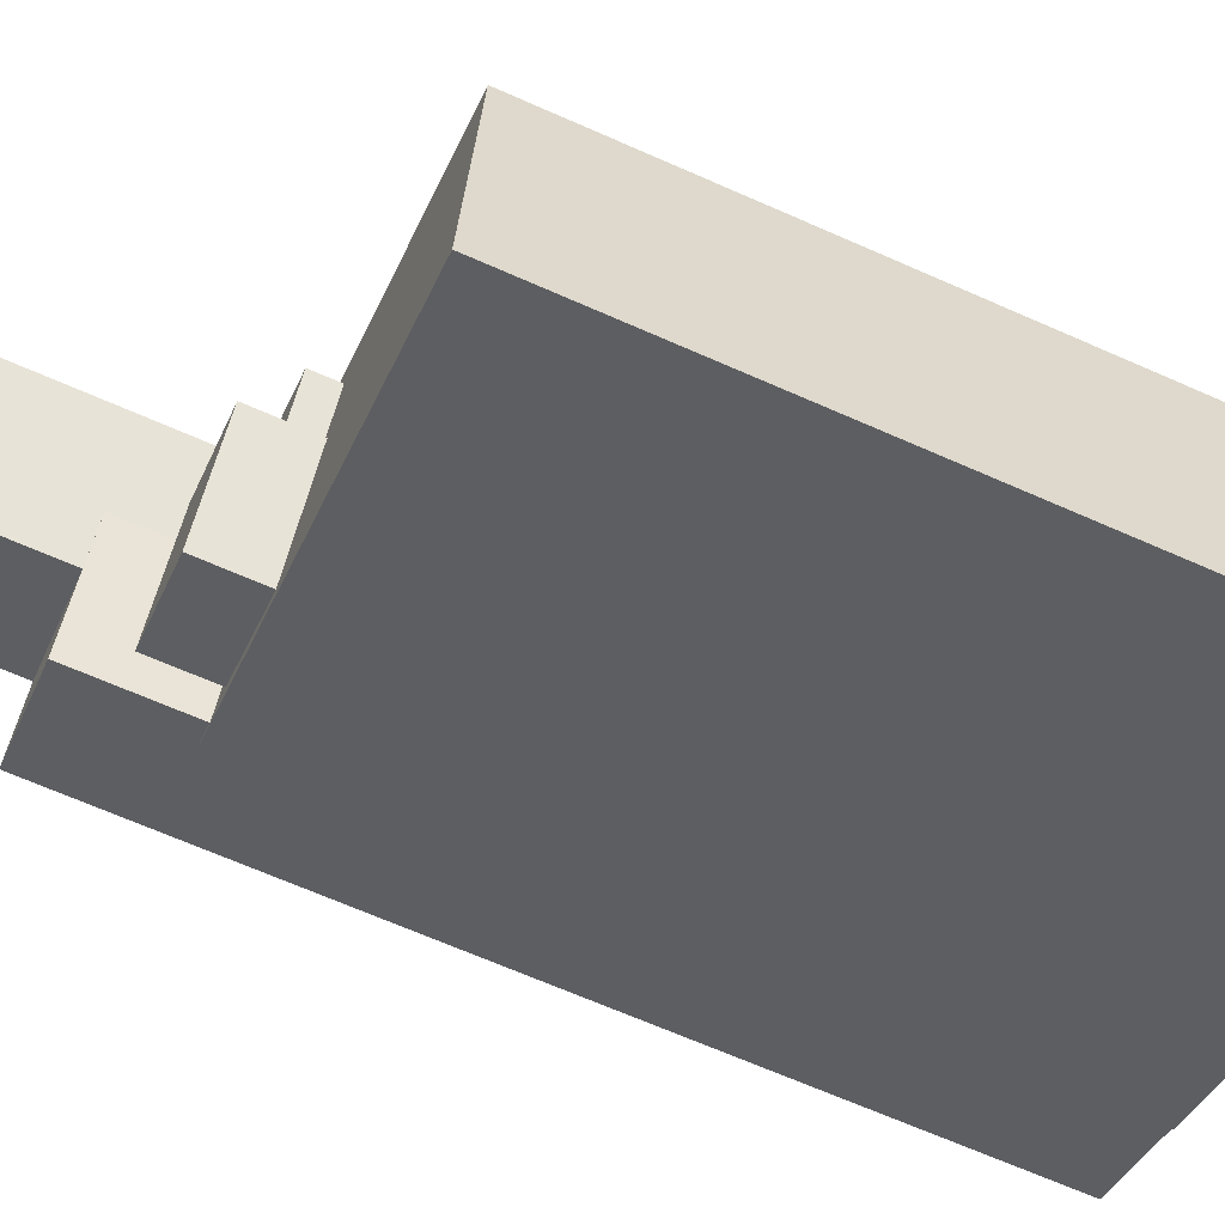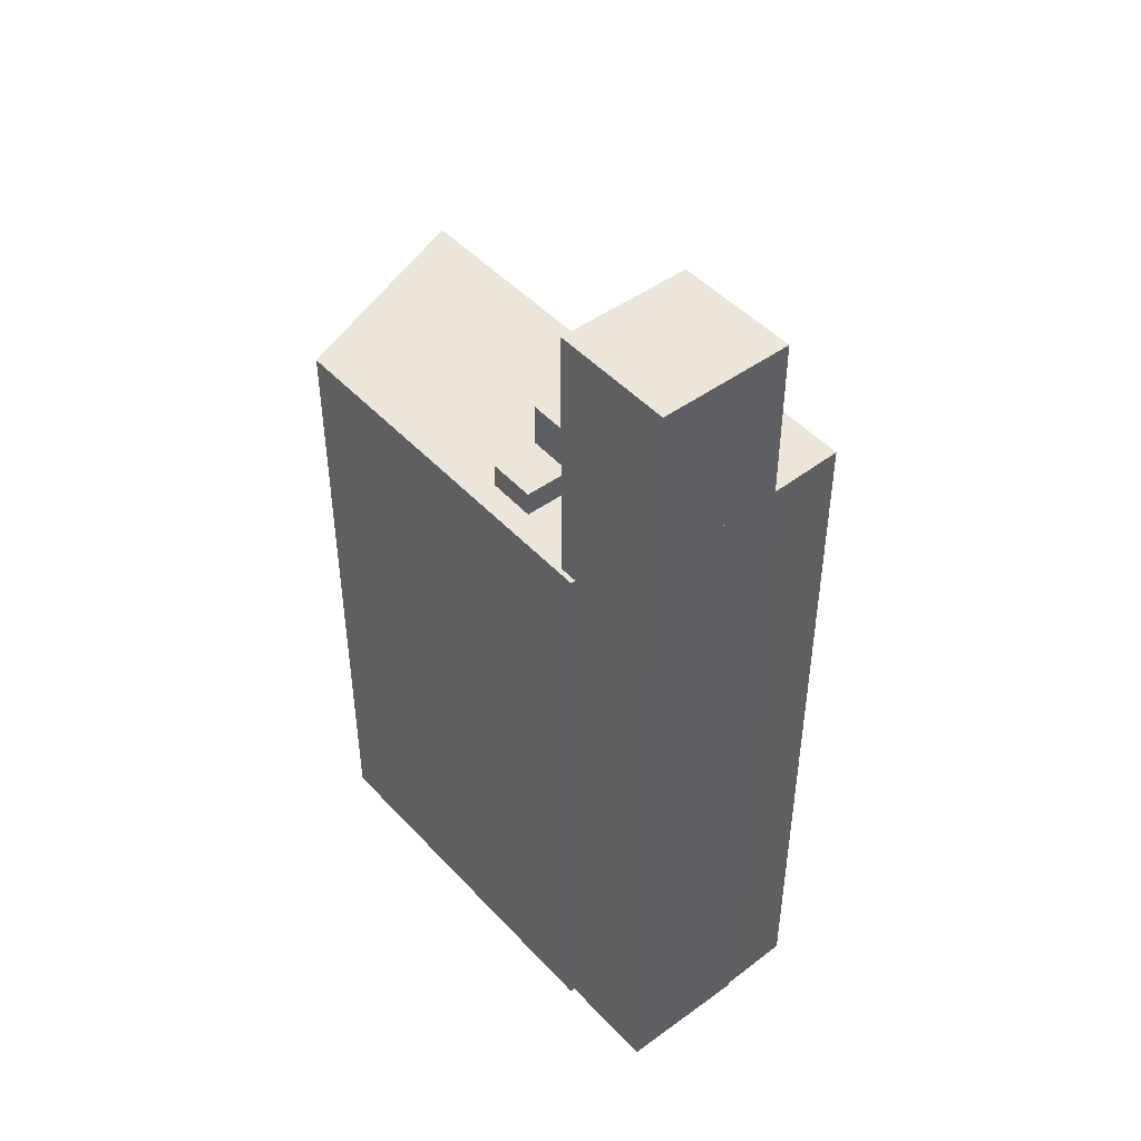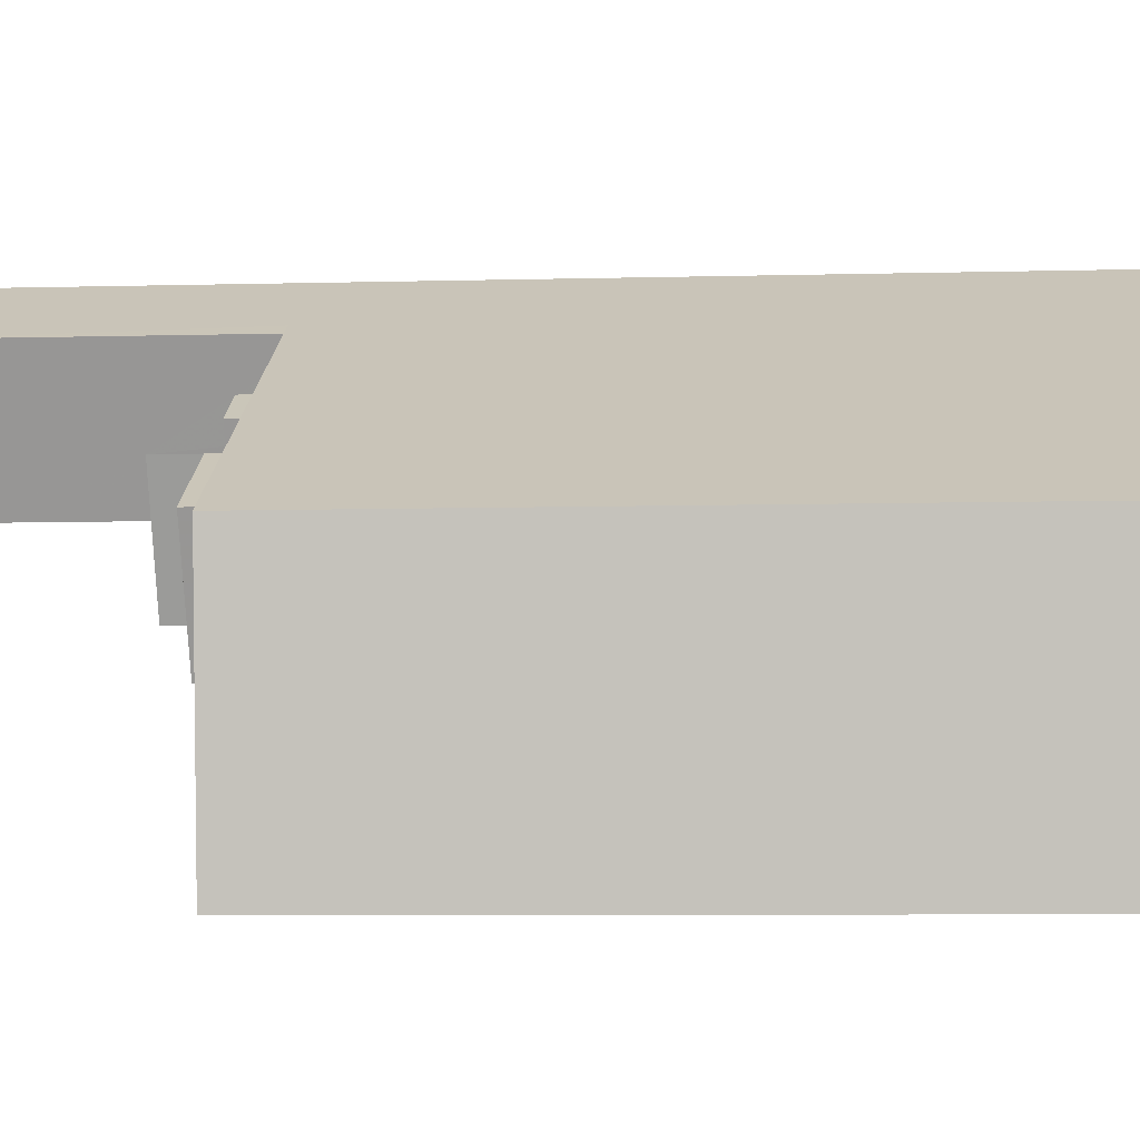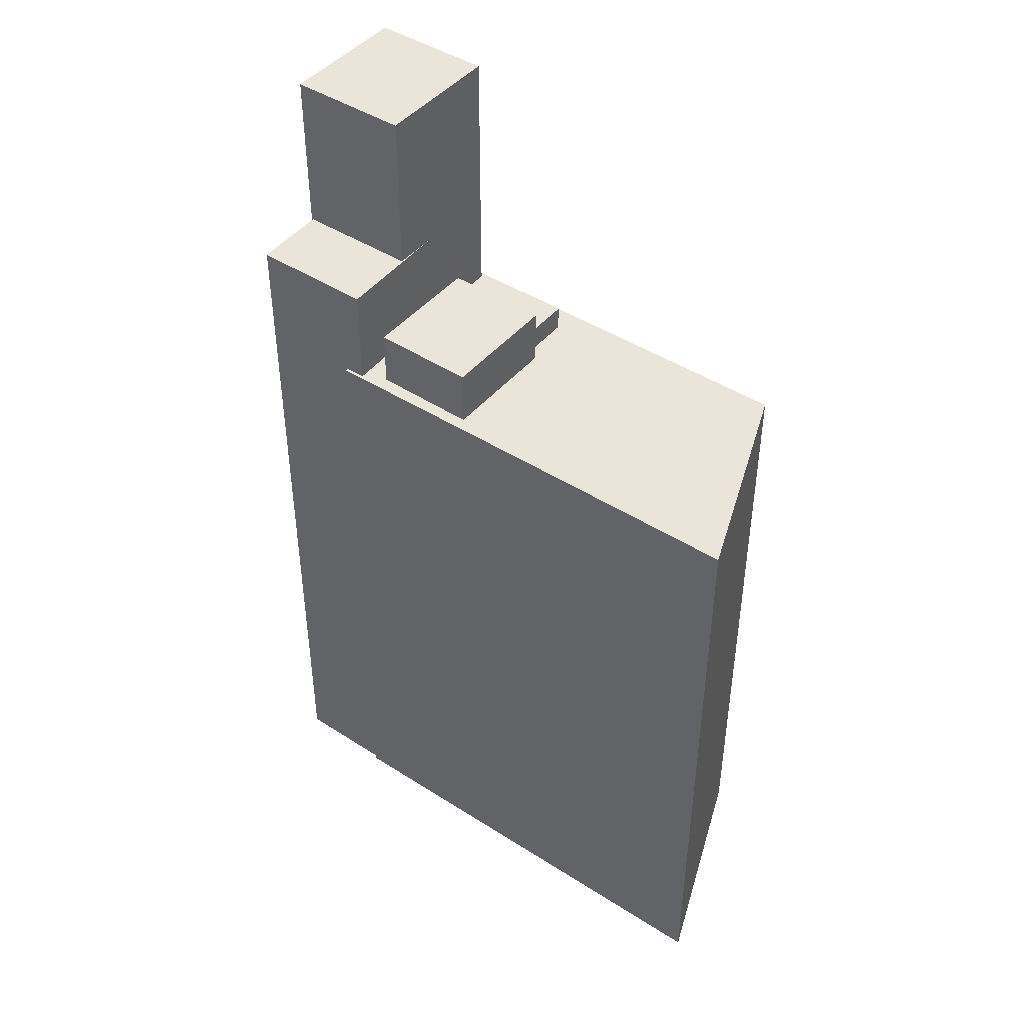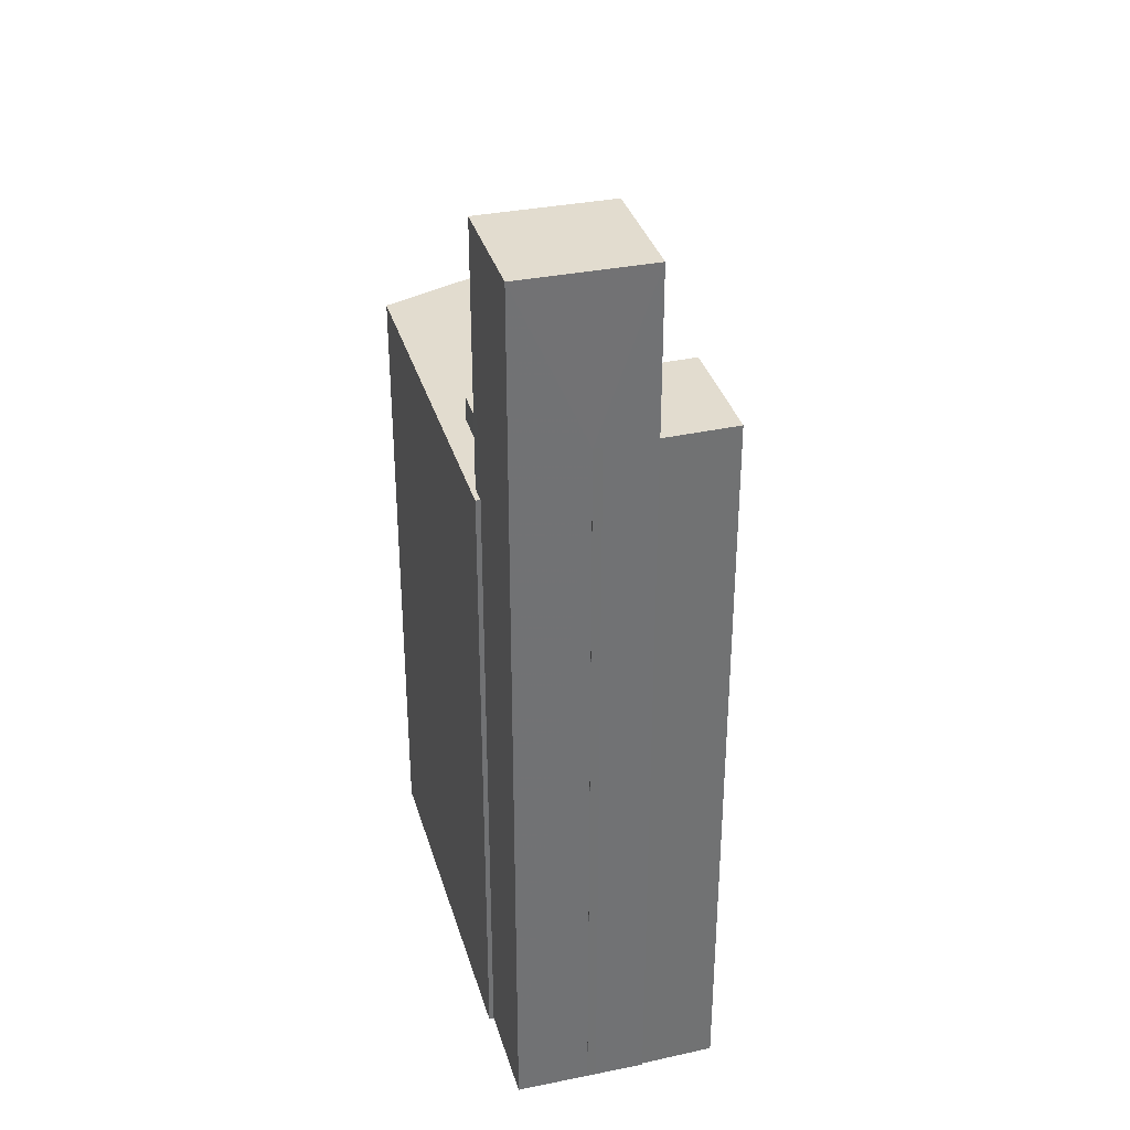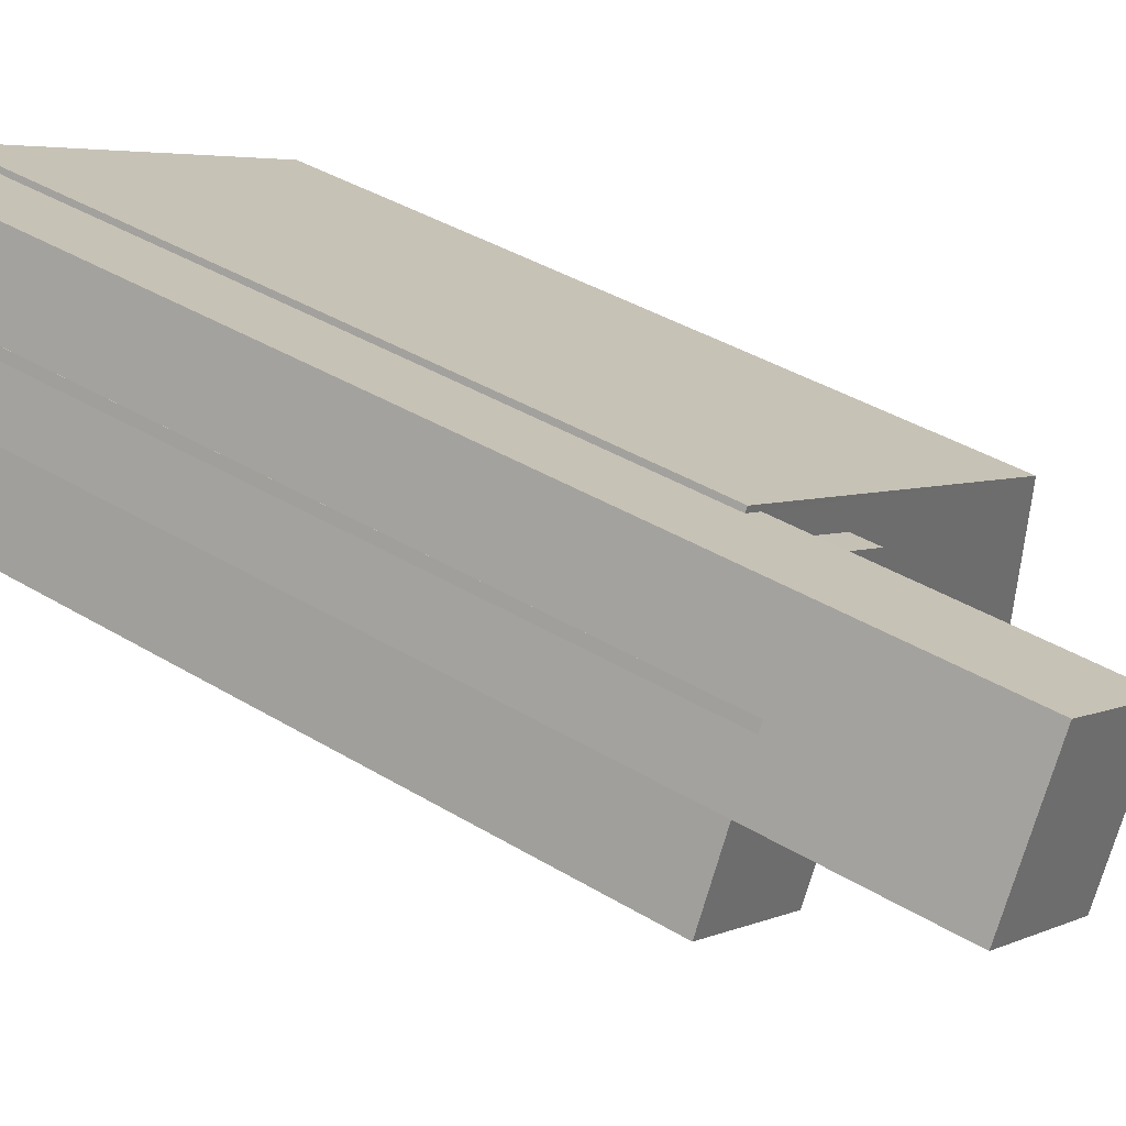
<metadata>
{"format":"obj","ext":"obj","renderer":"f3d","projection":"perspective","resolution":1024,"background":"white","views":[{"elev":-67.3,"azim":66.1,"up":"+Y"},{"elev":47.0,"azim":-157.4,"up":"+Z"},{"elev":-6.7,"azim":94.7,"up":"+Y"},{"elev":45.0,"azim":9.2,"up":"+Z"},{"elev":34.7,"azim":-133.1,"up":"+Z"},{"elev":37.8,"azim":-52.0,"up":"+Y"}]}
</metadata>
<code>
v -1.145e+04 -3.427e+04 35.33
v -1.145e+04 -3.427e+04 35.33
v -1.146e+04 -3.427e+04 35.33
v -1.146e+04 -3.426e+04 35.33
v -1.146e+04 -3.426e+04 35.33
v -1.146e+04 -3.427e+04 35.33
v -1.146e+04 -3.426e+04 35.33
v -1.146e+04 -3.426e+04 35.33
v -1.146e+04 -3.427e+04 35.33
v -1.146e+04 -3.427e+04 35.33
v -1.146e+04 -3.426e+04 35.33
v -1.146e+04 -3.426e+04 35.33
v -1.146e+04 -3.427e+04 35.33
v -1.146e+04 -3.427e+04 53.19
v -1.146e+04 -3.427e+04 53.19
v -1.145e+04 -3.427e+04 53.19
v -1.146e+04 -3.427e+04 53.19
v -1.146e+04 -3.426e+04 52.53
v -1.146e+04 -3.426e+04 52.53
v -1.145e+04 -3.427e+04 52.53
v -1.145e+04 -3.427e+04 52.53
v -1.145e+04 -3.427e+04 52.53
v -1.146e+04 -3.426e+04 52.53
v -1.146e+04 -3.427e+04 52.53
v -1.146e+04 -3.426e+04 52.53
v -1.146e+04 -3.427e+04 52.53
v -1.146e+04 -3.427e+04 52.53
v -1.146e+04 -3.427e+04 52.53
v -1.145e+04 -3.427e+04 52.53
v -1.146e+04 -3.427e+04 52.53
v -1.146e+04 -3.427e+04 52.53
v -1.146e+04 -3.427e+04 52.53
v -1.146e+04 -3.427e+04 52.53
v -1.145e+04 -3.427e+04 52.53
v -1.146e+04 -3.427e+04 52.53
v -1.146e+04 -3.427e+04 52.53
v -1.146e+04 -3.427e+04 52.53
v -1.146e+04 -3.427e+04 52.53
v -1.146e+04 -3.427e+04 55.23
v -1.146e+04 -3.427e+04 55.23
v -1.146e+04 -3.427e+04 55.23
v -1.146e+04 -3.427e+04 55.23
v -1.146e+04 -3.427e+04 55.23
v -1.146e+04 -3.426e+04 55.23
v -1.146e+04 -3.426e+04 55.23
v -1.146e+04 -3.426e+04 55.23
v -1.146e+04 -3.427e+04 54.04
v -1.146e+04 -3.427e+04 54.04
v -1.146e+04 -3.427e+04 54.04
v -1.146e+04 -3.427e+04 54.04
v -1.146e+04 -3.427e+04 59.59
v -1.146e+04 -3.426e+04 59.59
v -1.146e+04 -3.426e+04 59.59
v -1.146e+04 -3.427e+04 59.59
f 1 2 3
f 1 4 5
f 2 6 3
f 7 4 8
f 9 3 10
f 11 8 12
f 12 9 13
f 1 3 4
f 8 4 12
f 12 3 9
f 4 3 12
f 14 15 16
f 14 17 15
f 18 19 20
f 21 20 22
f 18 23 19
f 24 19 25
f 22 19 24
f 20 19 22
f 25 26 27
f 27 24 25
f 28 29 21
f 28 21 22
f 28 30 27
f 28 22 31
f 27 30 24
f 28 31 30
f 26 32 27
f 29 28 33
f 34 29 33
f 35 36 37
f 27 32 38
f 34 33 35
f 38 32 36
f 33 38 36
f 35 33 36
f 39 40 41
f 41 40 42
f 43 40 39
f 44 45 46
f 47 48 49
f 50 47 49
f 51 52 53
f 54 51 53
f 22 16 15
f 31 22 15
f 31 15 17
f 30 31 17
f 24 17 14
f 24 30 17
f 22 14 16
f 22 24 14
f 3 6 35
f 37 3 35
f 23 18 5
f 4 23 5
f 18 20 1
f 5 18 1
f 21 1 20
f 2 1 29
f 34 2 29
f 1 21 29
f 2 34 35
f 6 2 35
f 10 37 41
f 41 37 39
f 10 3 37
f 39 37 36
f 9 10 41
f 42 9 41
f 39 32 43
f 39 36 32
f 44 46 11
f 12 44 11
f 8 11 46
f 45 8 46
f 28 49 48
f 33 28 48
f 33 48 47
f 38 33 47
f 27 47 50
f 27 38 47
f 28 27 50
f 49 28 50
f 4 7 23
f 7 53 23
f 23 52 19
f 23 53 52
f 13 9 42
f 13 42 54
f 42 51 54
f 42 40 51
f 12 13 44
f 13 54 44
f 8 45 7
f 45 54 53
f 44 54 45
f 7 45 53
f 40 43 51
f 51 43 52
f 52 43 19
f 43 32 26
f 19 43 25
f 25 43 26

</code>
